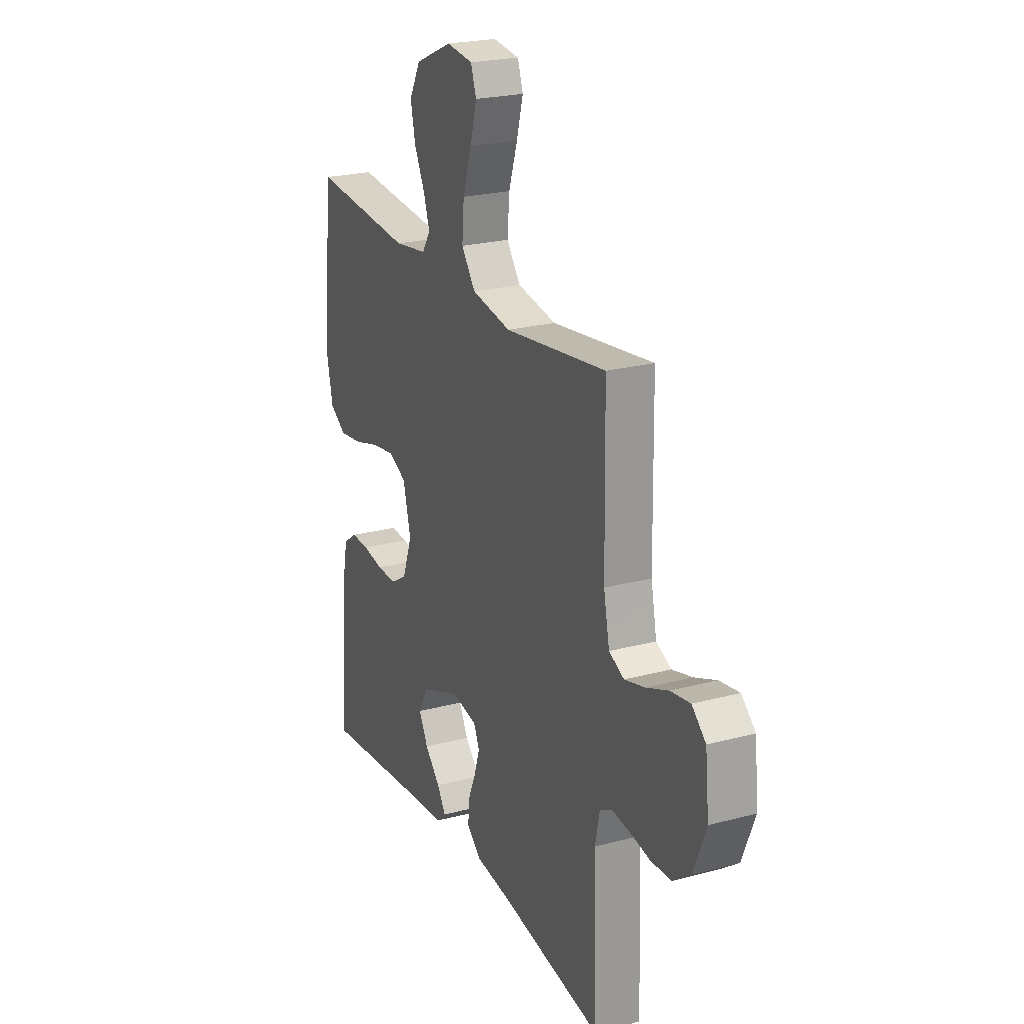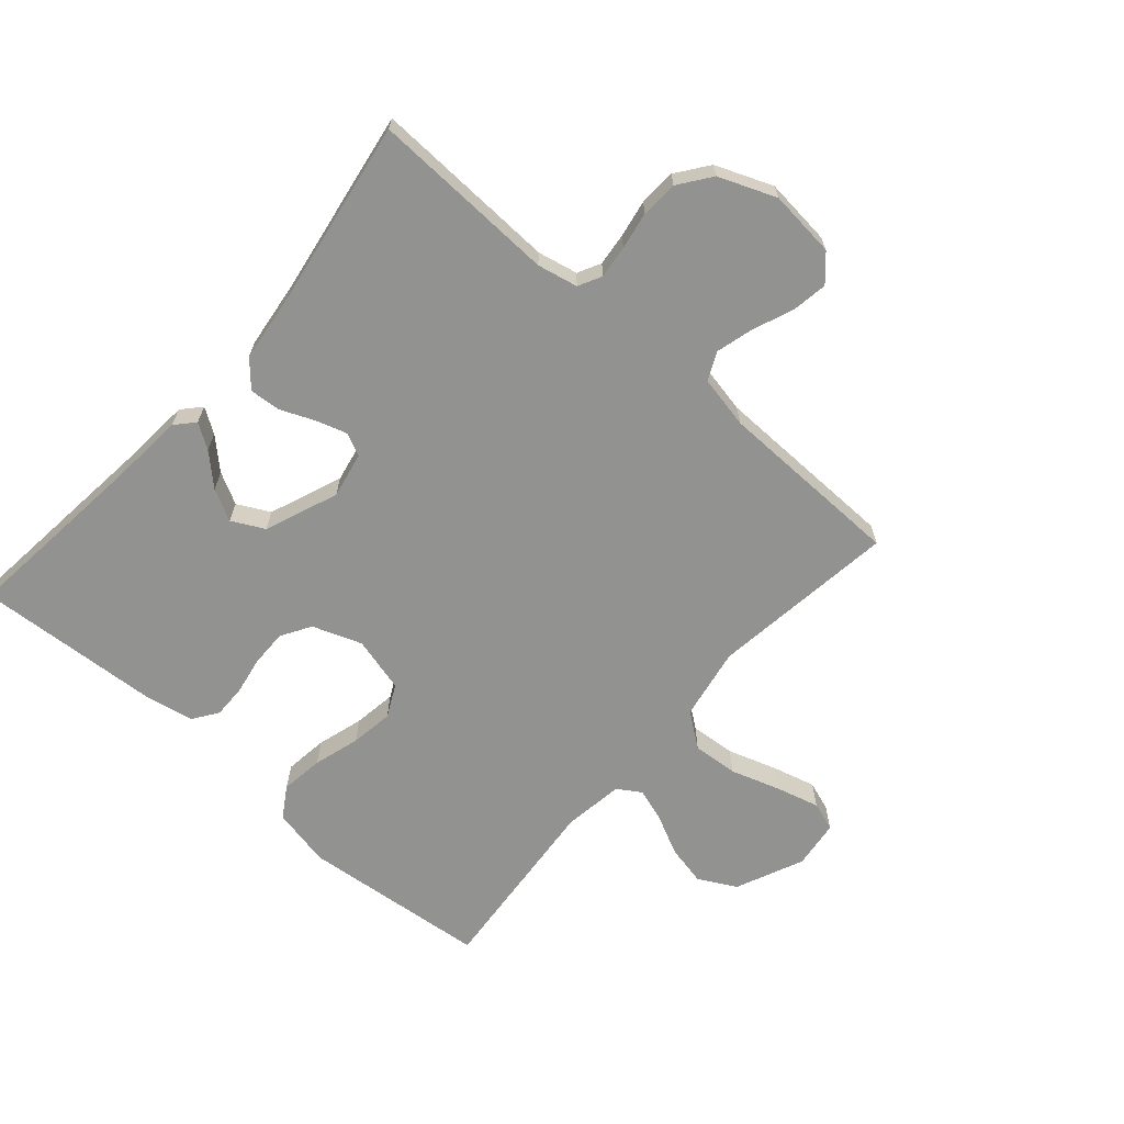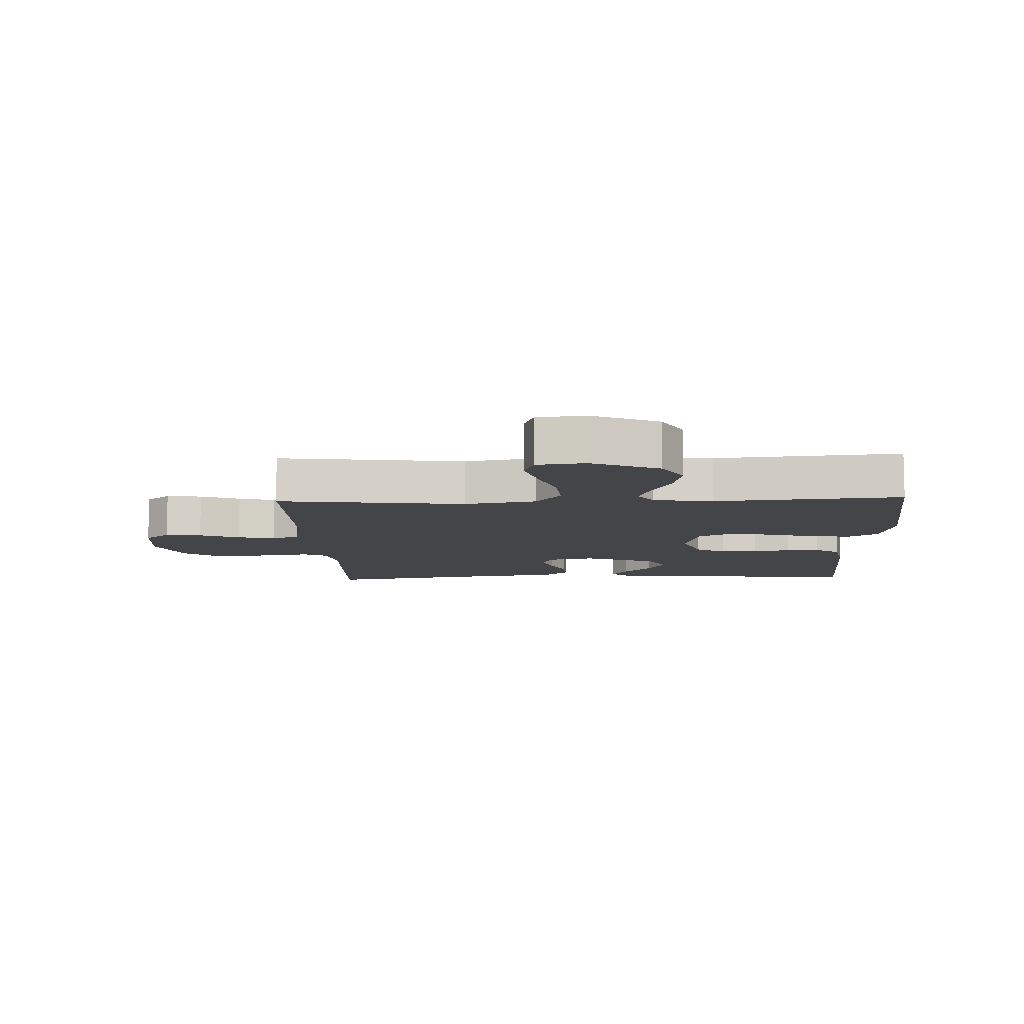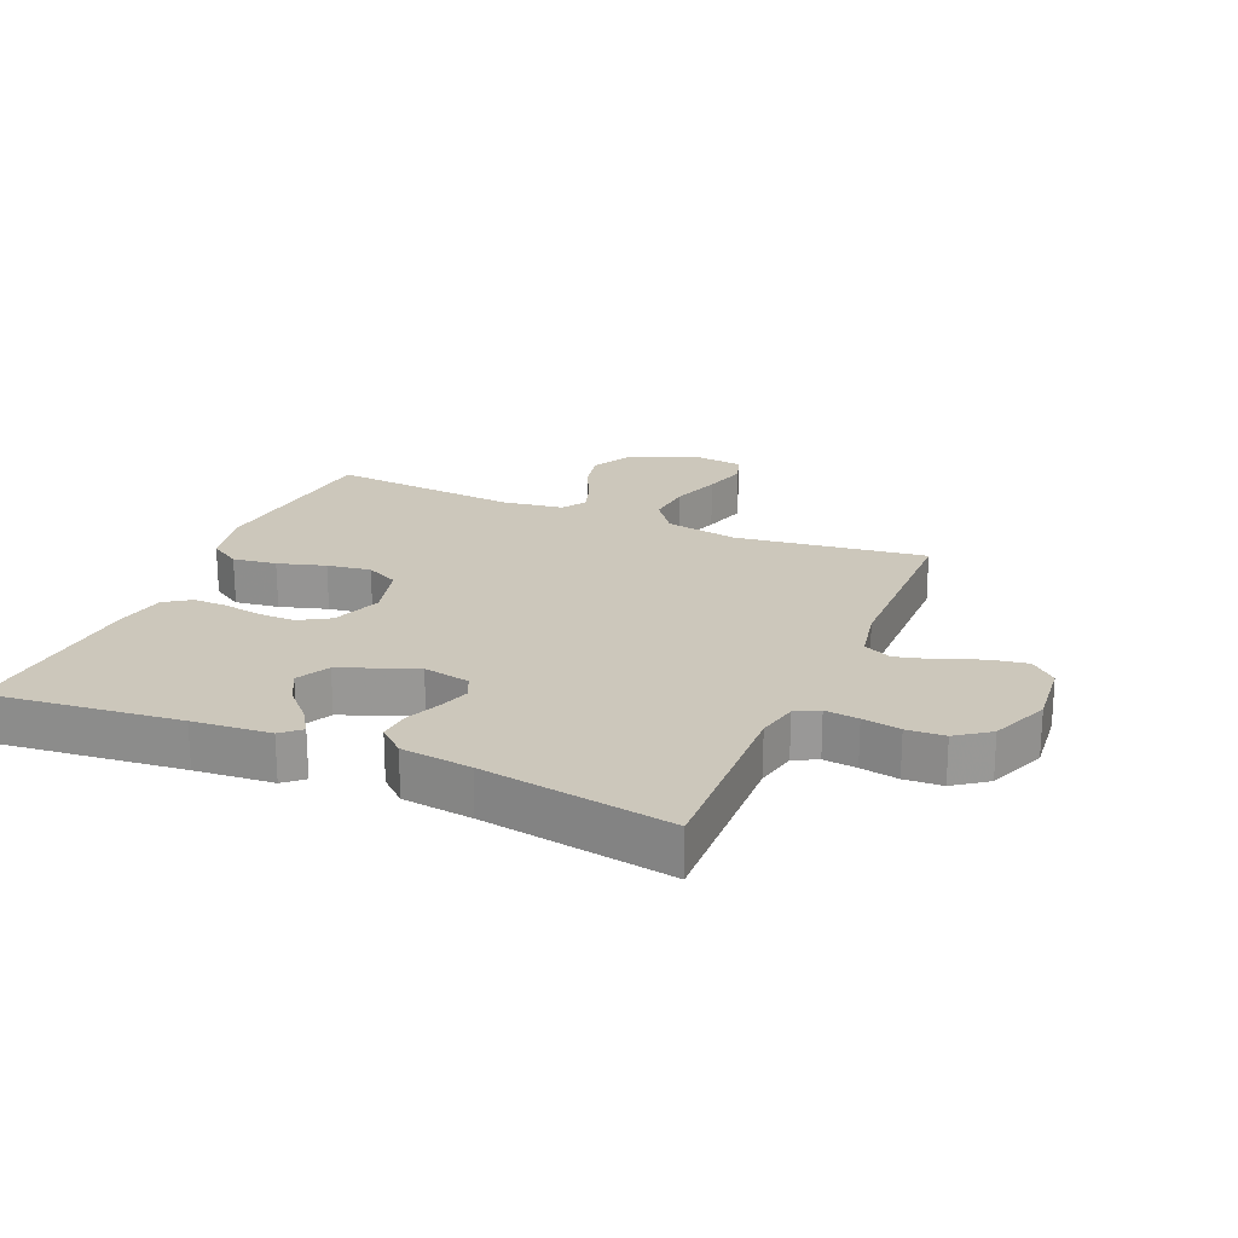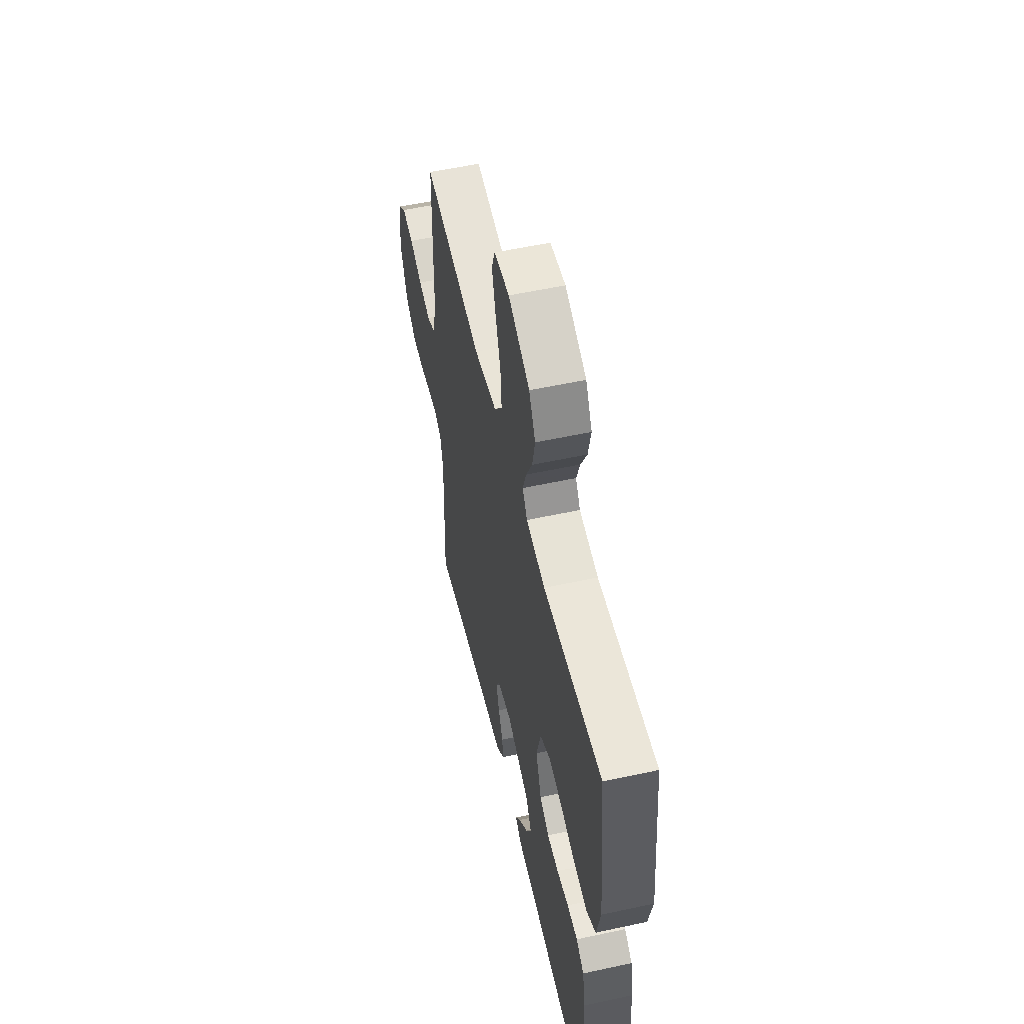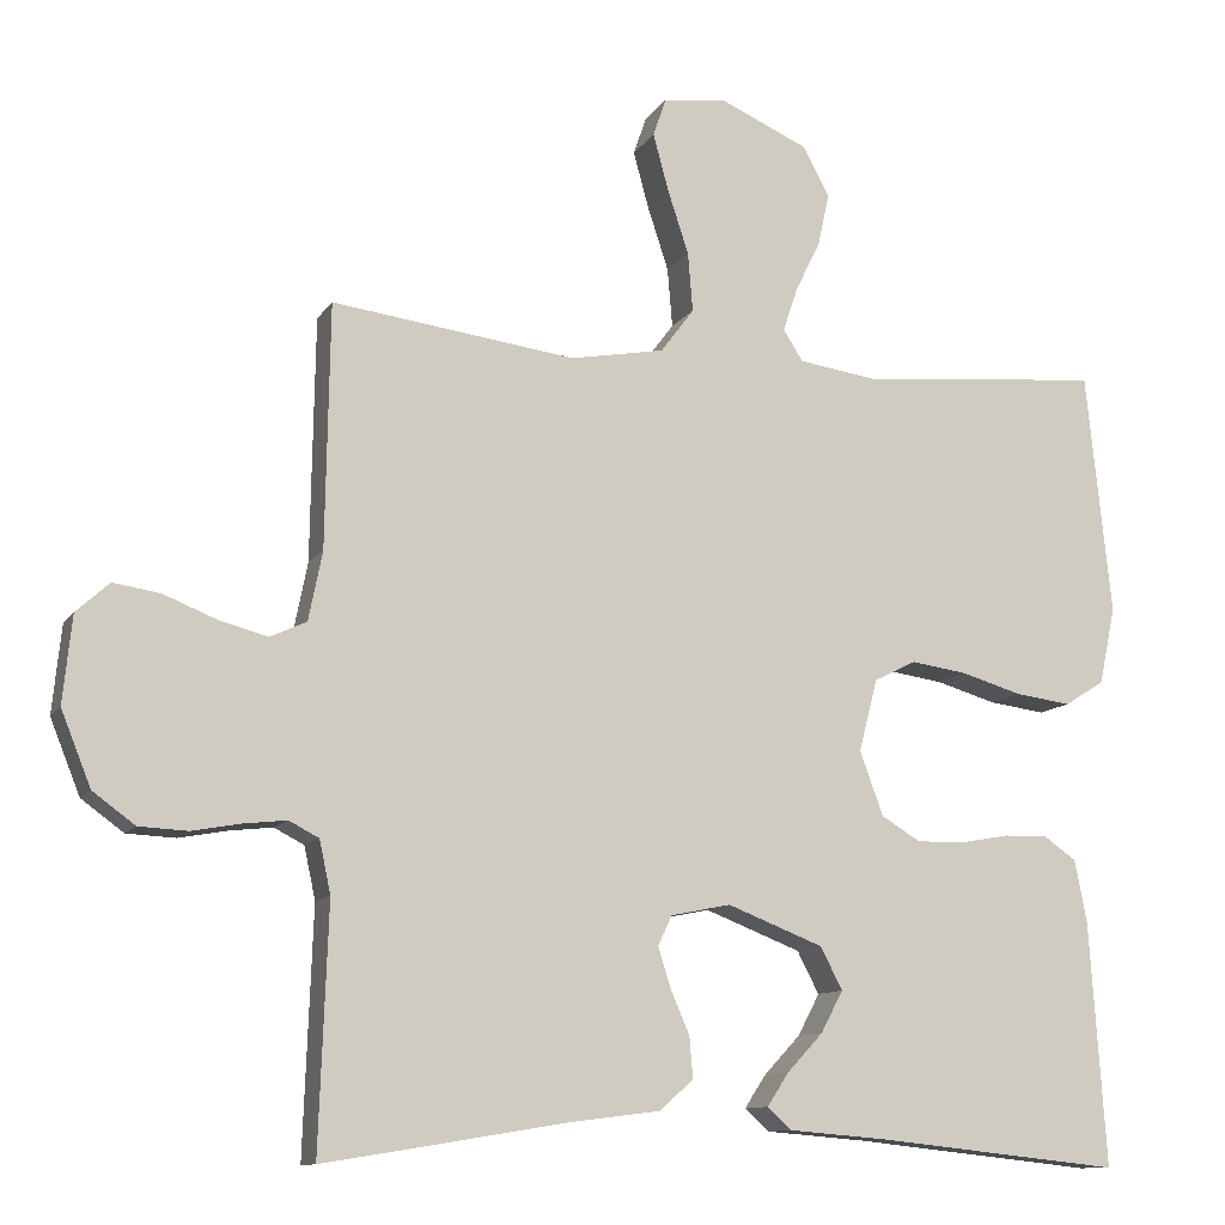
<metadata>
{"format":"obj","ext":"obj","renderer":"f3d","projection":"perspective","resolution":1024,"background":"white","views":[{"elev":23.1,"azim":-114.4,"up":"+Z"},{"elev":-66.2,"azim":-131.3,"up":"+Y"},{"elev":-9.1,"azim":2.3,"up":"+Y"},{"elev":21.6,"azim":-156.9,"up":"+Y"},{"elev":55.3,"azim":77.1,"up":"+Z"},{"elev":-11.1,"azim":-20.0,"up":"+Z"}]}
</metadata>
<code>
v -0.5 0.07 0.5
v -0.2 0.07 0.461
v -0.084 0.07 0.482
v -0.043 0.07 0.537
v -0.049 0.07 0.61
v -0.075 0.07 0.689
v -0.094 0.07 0.759
v -0.078 0.07 0.806
v 0 0.07 0.816
v 0.109 0.07 0.768
v 0.142 0.07 0.707
v 0.128 0.07 0.642
v 0.097 0.07 0.579
v 0.079 0.07 0.525
v 0.103 0.07 0.487
v 0.2 0.07 0.473
v 0.5 0.07 0.5
v 0.531 0.07 0.2
v 0.511 0.07 0.105
v 0.462 0.07 0.074
v 0.393 0.07 0.083
v 0.318 0.07 0.105
v 0.249 0.07 0.115
v 0.197 0.07 0.089
v 0.174 0.07 0
v 0.203 0.07 -0.079
v 0.251 0.07 -0.108
v 0.31 0.07 -0.107
v 0.371 0.07 -0.096
v 0.425 0.07 -0.095
v 0.465 0.07 -0.123
v 0.48 0.07 -0.2
v 0.5 0.07 -0.5
v 0.2 0.07 -0.468
v 0.077 0.07 -0.458
v 0.047 0.07 -0.431
v 0.073 0.07 -0.391
v 0.118 0.07 -0.343
v 0.145 0.07 -0.292
v 0.118 0.07 -0.24
v 0 0.07 -0.194
v -0.074 0.07 -0.209
v -0.091 0.07 -0.246
v -0.075 0.07 -0.296
v -0.052 0.07 -0.35
v -0.048 0.07 -0.4
v -0.089 0.07 -0.437
v -0.2 0.07 -0.451
v -0.5 0.07 -0.5
v -0.489 0.07 -0.2
v -0.503 0.07 -0.135
v -0.54 0.07 -0.116
v -0.593 0.07 -0.122
v -0.653 0.07 -0.133
v -0.713 0.07 -0.13
v -0.765 0.07 -0.092
v -0.802 0.07 0
v -0.791 0.07 0.108
v -0.75 0.07 0.145
v -0.692 0.07 0.136
v -0.627 0.07 0.11
v -0.567 0.07 0.094
v -0.522 0.07 0.115
v -0.505 0.07 0.2
v -0.5 0 0.5
v -0.2 0 0.461
v -0.084 0 0.482
v -0.043 0 0.537
v -0.049 0 0.61
v -0.075 0 0.689
v -0.094 0 0.759
v -0.078 0 0.806
v 0 0 0.816
v 0.109 0 0.768
v 0.142 0 0.707
v 0.128 0 0.642
v 0.097 0 0.579
v 0.079 0 0.525
v 0.103 0 0.487
v 0.2 0 0.473
v 0.5 0 0.5
v 0.531 0 0.2
v 0.511 0 0.105
v 0.462 0 0.074
v 0.393 0 0.083
v 0.318 0 0.105
v 0.249 0 0.115
v 0.197 0 0.089
v 0.174 0 0
v 0.203 0 -0.079
v 0.251 0 -0.108
v 0.31 0 -0.107
v 0.371 0 -0.096
v 0.425 0 -0.095
v 0.465 0 -0.123
v 0.48 0 -0.2
v 0.5 0 -0.5
v 0.2 0 -0.468
v 0.077 0 -0.458
v 0.047 0 -0.431
v 0.073 0 -0.391
v 0.118 0 -0.343
v 0.145 0 -0.292
v 0.118 0 -0.24
v 0 0 -0.194
v -0.074 0 -0.209
v -0.091 0 -0.246
v -0.075 0 -0.296
v -0.052 0 -0.35
v -0.048 0 -0.4
v -0.089 0 -0.437
v -0.2 0 -0.451
v -0.5 0 -0.5
v -0.489 0 -0.2
v -0.503 0 -0.135
v -0.54 0 -0.116
v -0.593 0 -0.122
v -0.653 0 -0.133
v -0.713 0 -0.13
v -0.765 0 -0.092
v -0.802 0 0
v -0.791 0 0.108
v -0.75 0 0.145
v -0.692 0 0.136
v -0.627 0 0.11
v -0.567 0 0.094
v -0.522 0 0.115
v -0.505 0 0.2
f 59 60 61
f 58 59 61
f 57 58 61
f 56 57 61
f 55 56 61
f 54 55 61
f 53 54 61
f 52 53 61 62
f 51 52 62 63
f 48 49 50
f 51 63 64
f 50 51 64
f 48 50 64
f 47 48 64
f 46 47 64
f 45 46 64
f 44 45 64
f 36 37 38
f 35 36 38
f 34 35 38
f 34 38 39
f 33 34 39
f 32 33 39
f 31 32 39
f 30 31 39
f 29 30 39
f 28 29 39
f 27 28 39 40
f 20 21 22
f 19 20 22
f 18 19 22
f 17 18 22
f 16 17 22
f 15 16 22 23
f 14 15 23 24
f 11 12 13
f 10 11 13
f 9 10 13
f 8 9 13
f 7 8 13
f 6 7 13
f 5 6 13
f 4 5 13 14
f 14 24 25
f 4 14 25
f 3 4 25
f 43 44 64 1
f 26 27 40 41
f 26 41 42
f 25 26 42
f 3 25 42
f 2 3 42
f 1 2 42 43
f 125 124 123
f 125 123 122
f 125 122 121
f 125 121 120
f 125 120 119
f 125 119 118
f 125 118 117
f 126 125 117 116
f 127 126 116 115
f 114 113 112
f 128 127 115
f 128 115 114
f 128 114 112
f 128 112 111
f 128 111 110
f 128 110 109
f 128 109 108
f 102 101 100
f 102 100 99
f 102 99 98
f 103 102 98
f 103 98 97
f 103 97 96
f 103 96 95
f 103 95 94
f 103 94 93
f 103 93 92
f 104 103 92 91
f 86 85 84
f 86 84 83
f 86 83 82
f 86 82 81
f 86 81 80
f 87 86 80 79
f 88 87 79 78
f 77 76 75
f 77 75 74
f 77 74 73
f 77 73 72
f 77 72 71
f 77 71 70
f 77 70 69
f 78 77 69 68
f 89 88 78
f 89 78 68
f 89 68 67
f 65 128 108 107
f 105 104 91 90
f 106 105 90
f 106 90 89
f 106 89 67
f 106 67 66
f 107 106 66 65
f 1 65 66 2
f 2 66 67 3
f 3 67 68 4
f 4 68 69 5
f 5 69 70 6
f 6 70 71 7
f 7 71 72 8
f 8 72 73 9
f 9 73 74 10
f 10 74 75 11
f 11 75 76 12
f 12 76 77 13
f 13 77 78 14
f 14 78 79 15
f 15 79 80 16
f 16 80 81 17
f 17 81 82 18
f 18 82 83 19
f 19 83 84 20
f 20 84 85 21
f 21 85 86 22
f 22 86 87 23
f 23 87 88 24
f 24 88 89 25
f 25 89 90 26
f 26 90 91 27
f 27 91 92 28
f 28 92 93 29
f 29 93 94 30
f 30 94 95 31
f 31 95 96 32
f 32 96 97 33
f 33 97 98 34
f 34 98 99 35
f 35 99 100 36
f 36 100 101 37
f 37 101 102 38
f 38 102 103 39
f 39 103 104 40
f 40 104 105 41
f 41 105 106 42
f 42 106 107 43
f 43 107 108 44
f 44 108 109 45
f 45 109 110 46
f 46 110 111 47
f 47 111 112 48
f 48 112 113 49
f 49 113 114 50
f 50 114 115 51
f 51 115 116 52
f 52 116 117 53
f 53 117 118 54
f 54 118 119 55
f 55 119 120 56
f 56 120 121 57
f 57 121 122 58
f 58 122 123 59
f 59 123 124 60
f 60 124 125 61
f 61 125 126 62
f 62 126 127 63
f 63 127 128 64
f 64 128 65 1

</code>
